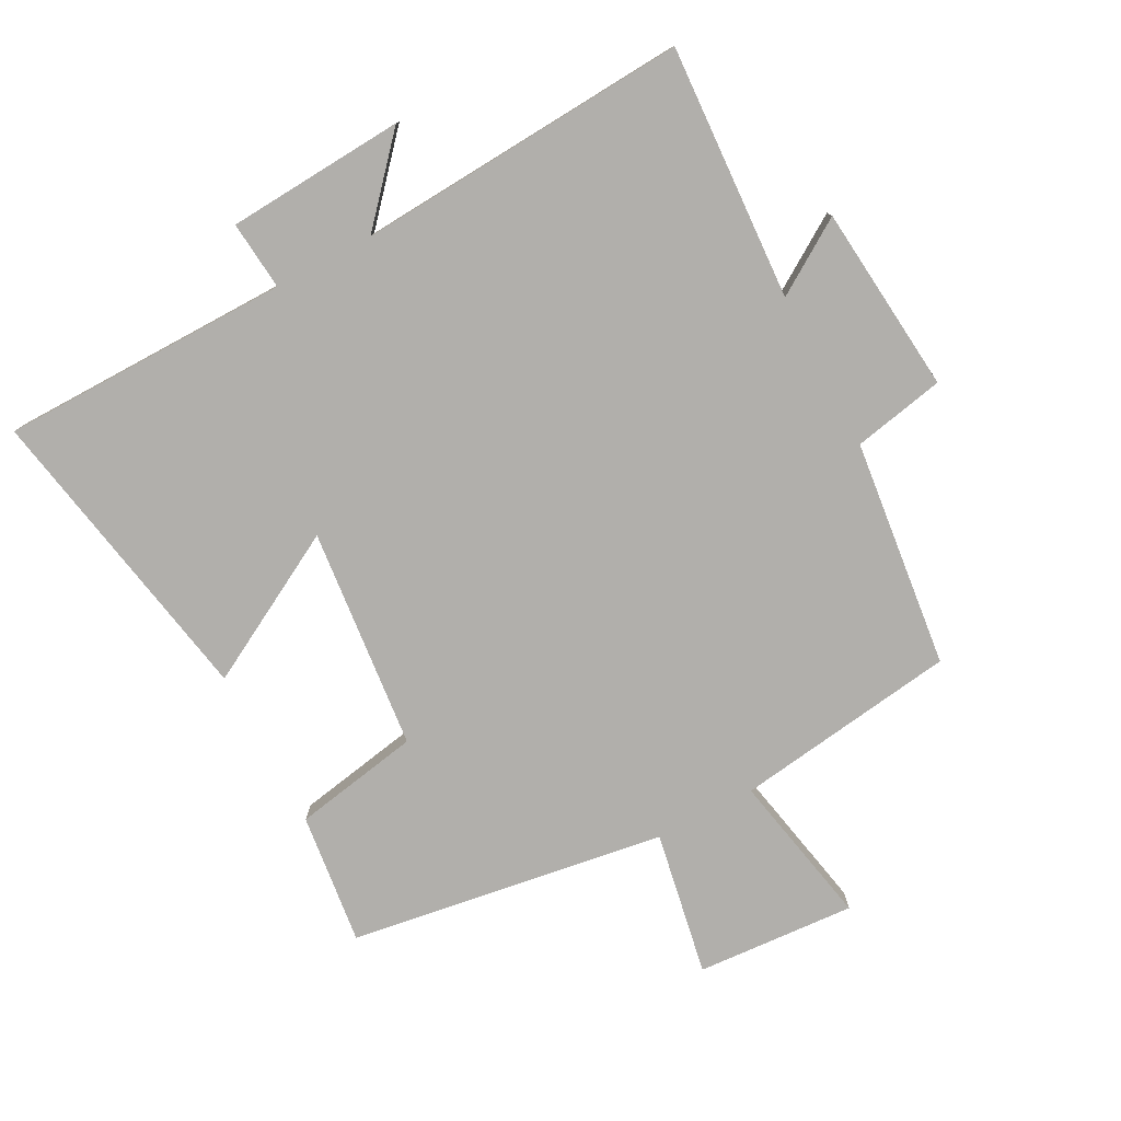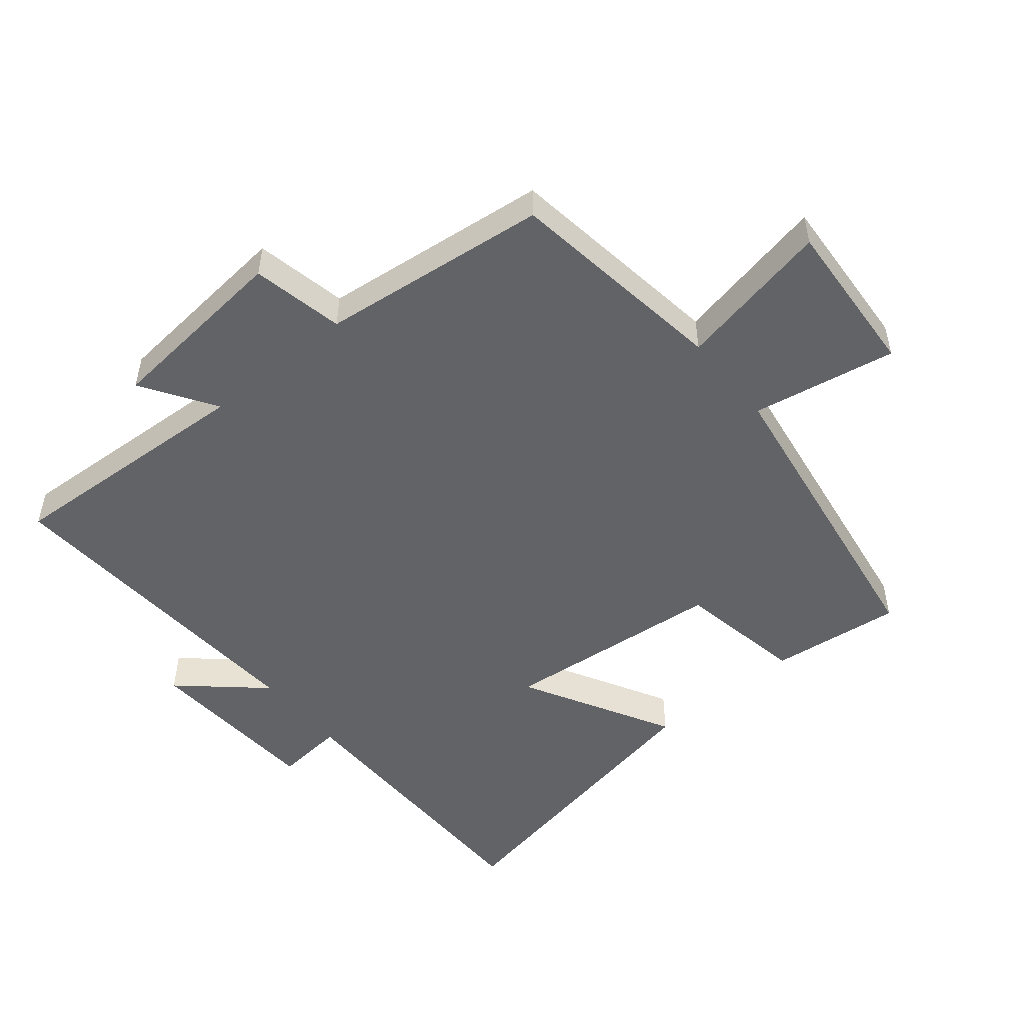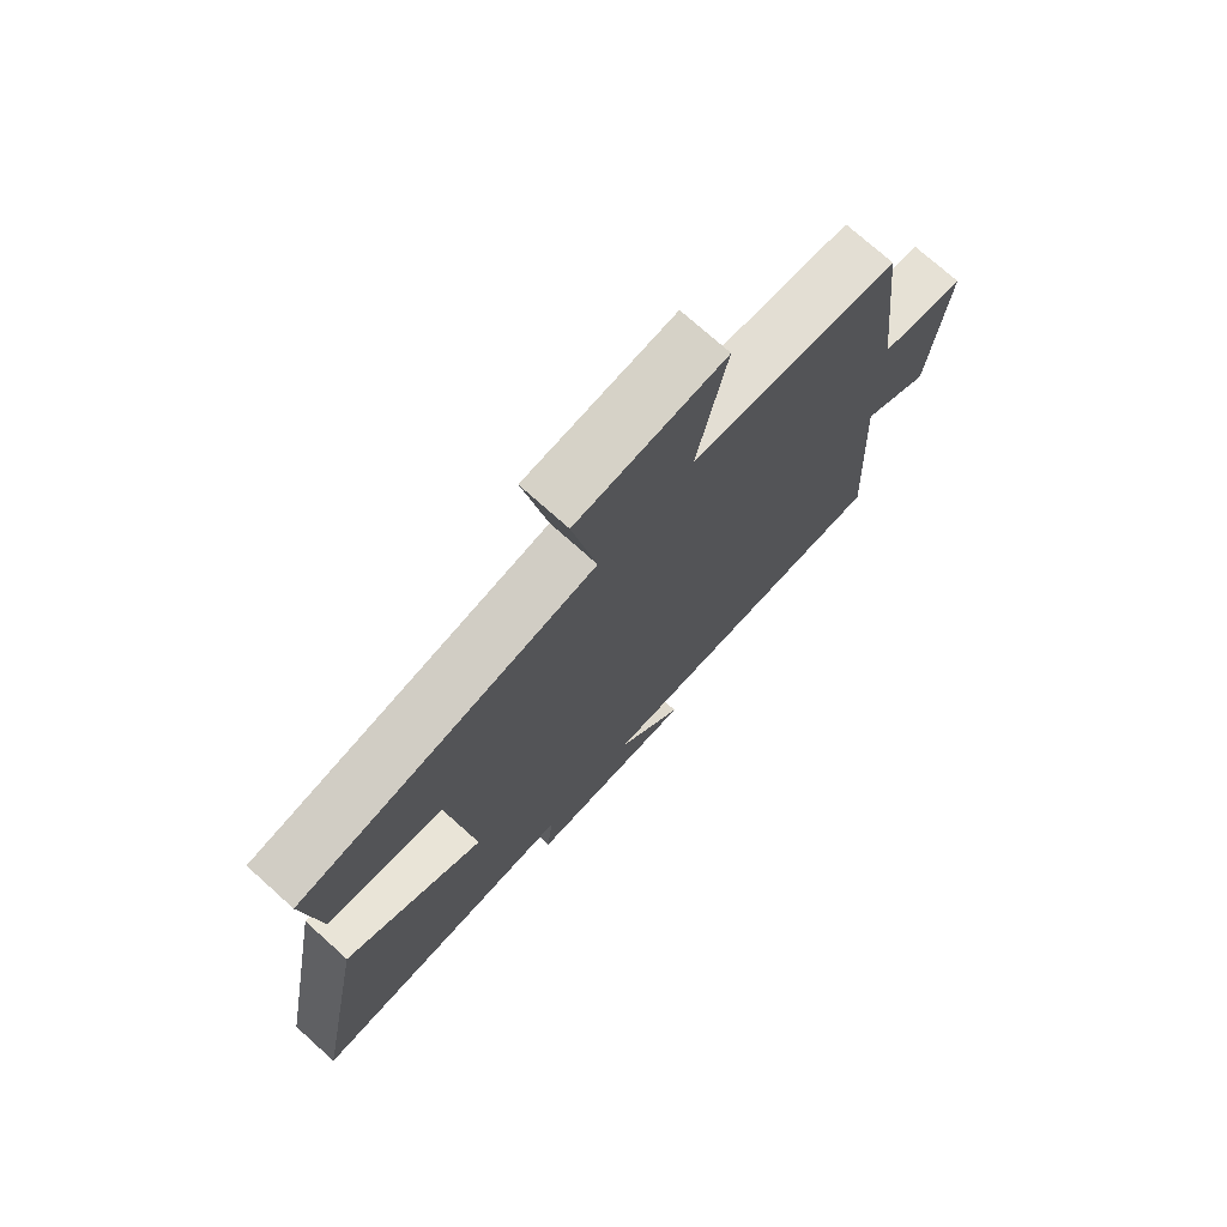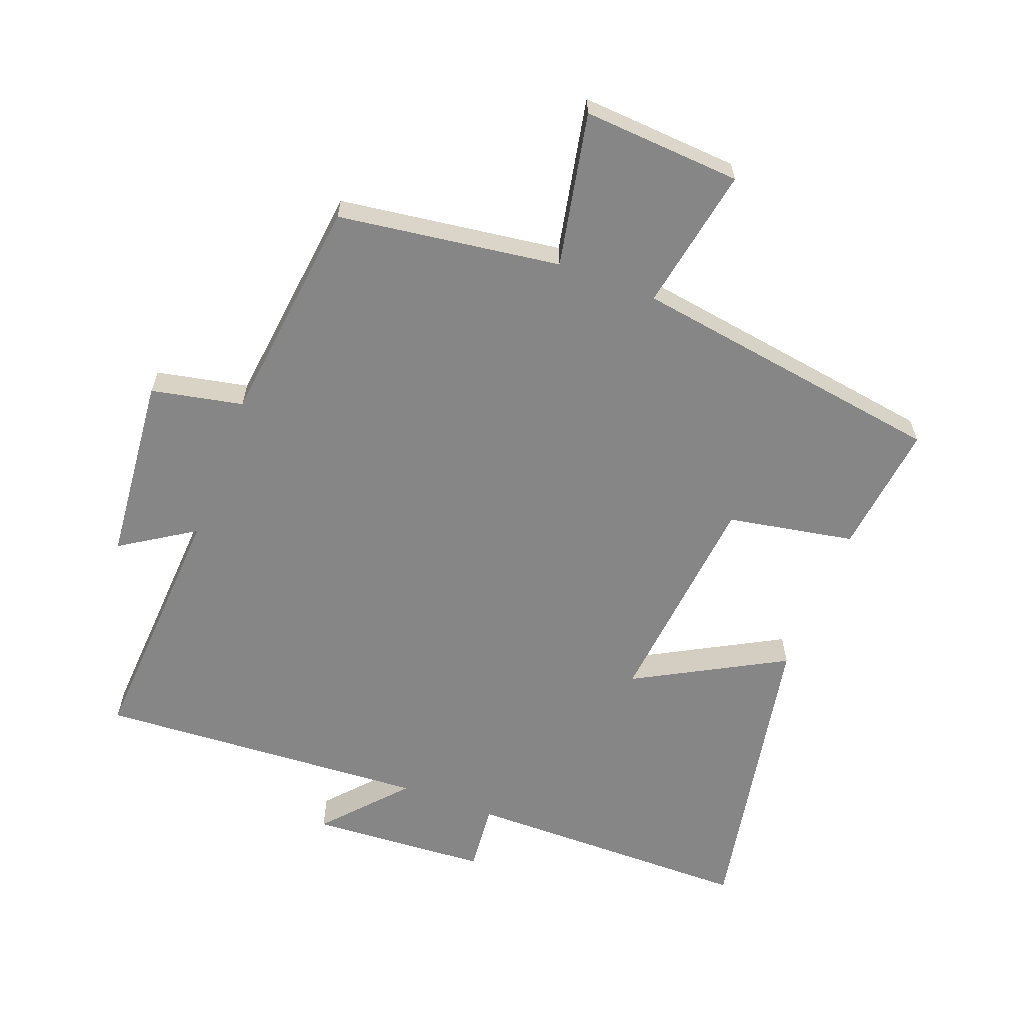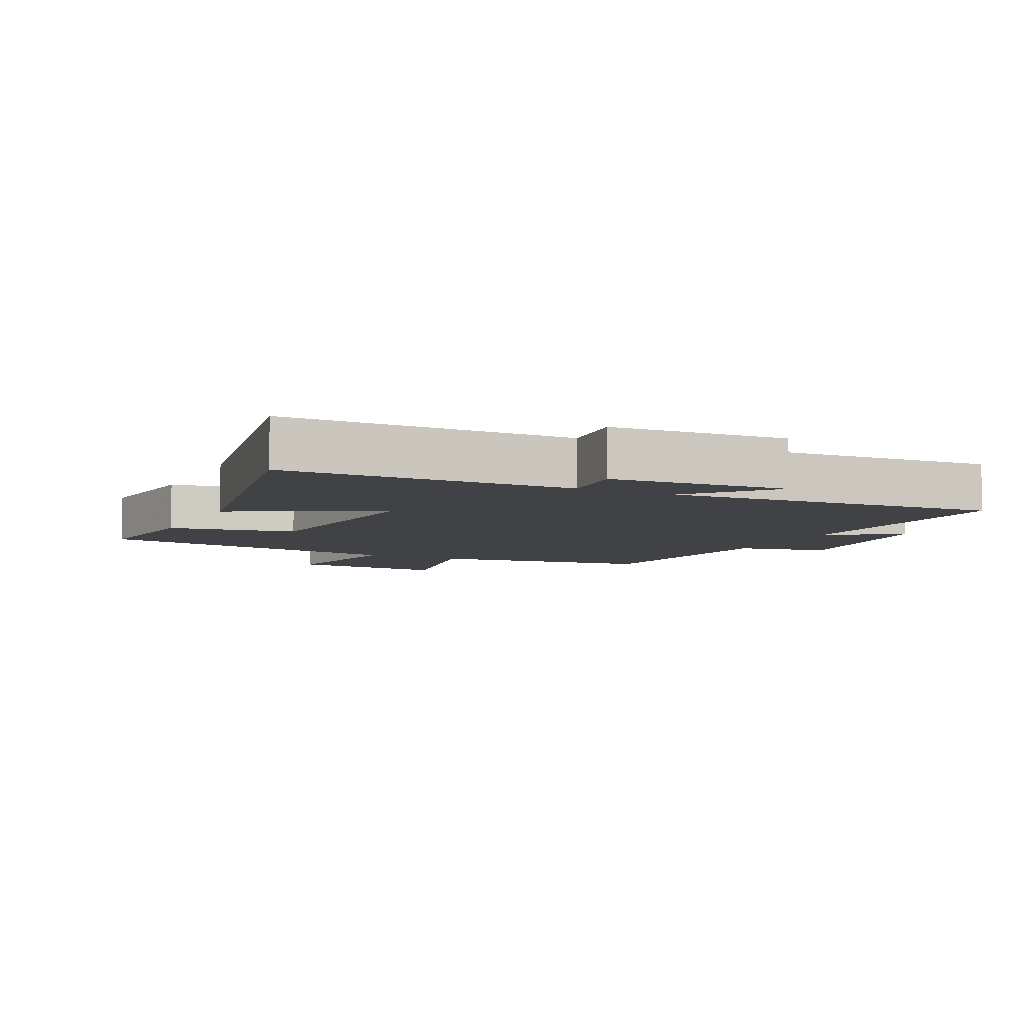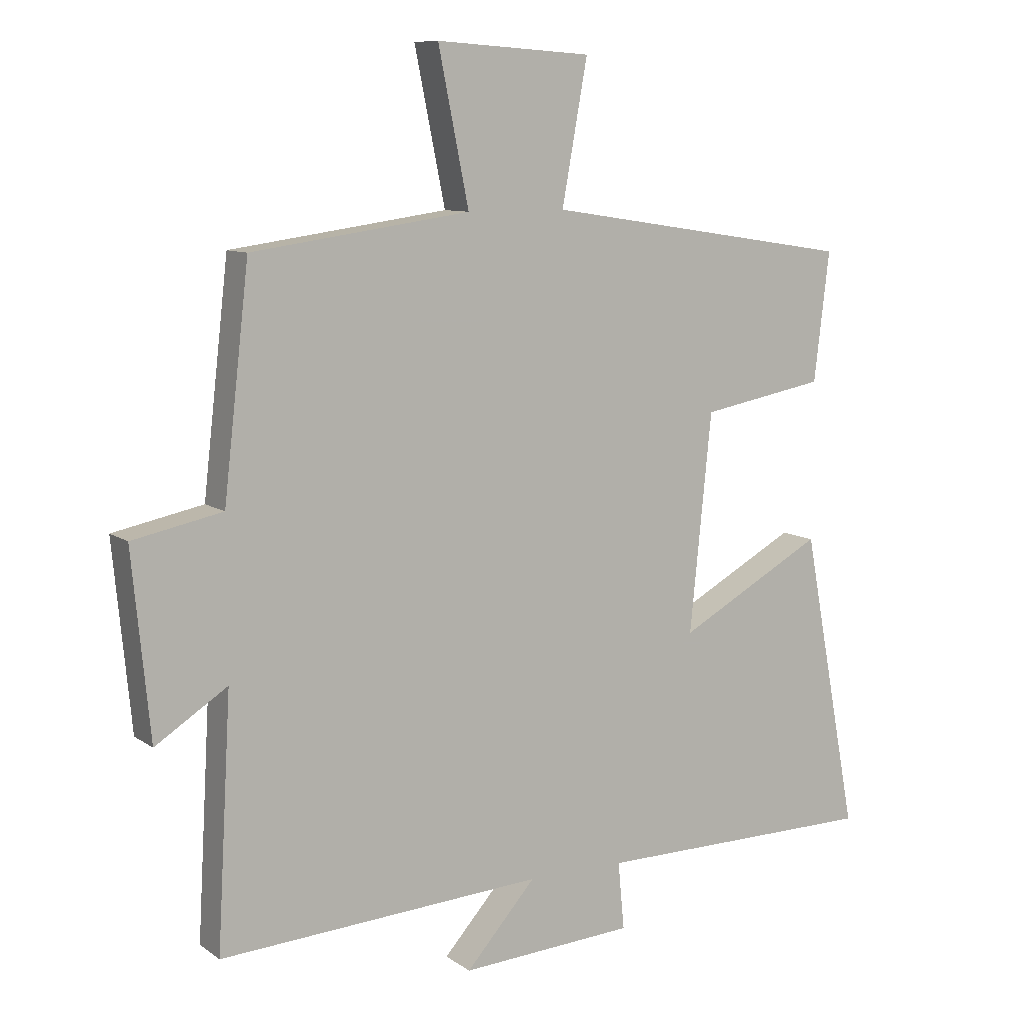
<metadata>
{"format":"obj","ext":"obj","renderer":"f3d","projection":"perspective","resolution":1024,"background":"white","views":[{"elev":-78.2,"azim":-152.1,"up":"+Y"},{"elev":-50.9,"azim":-50.6,"up":"+Y"},{"elev":74.1,"azim":131.9,"up":"+Z"},{"elev":-62.1,"azim":-20.9,"up":"+Y"},{"elev":-6.7,"azim":154.2,"up":"+Y"},{"elev":9.4,"azim":-30.3,"up":"+Z"}]}
</metadata>
<code>
v -0.522 0.07 -0.533
v -0.5 0.07 -0.142
v -0.613 0.07 -0.215
v -0.641 0.07 0.073
v -0.5 0.07 0.102
v -0.46 0.07 0.452
v -0.118 0.07 0.5
v -0.166 0.07 0.737
v 0.078 0.07 0.721
v 0.038 0.07 0.5
v 0.524 0.07 0.426
v 0.5 0.07 0.224
v 0.305 0.07 0.188
v 0.271 0.07 -0.152
v 0.5 0.07 -0.026
v 0.588 0.07 -0.496
v 0.143 0.07 -0.5
v 0.153 0.07 -0.606
v -0.121 0.07 -0.624
v -0.011 0.07 -0.5
v -0.522 0 -0.533
v -0.5 0 -0.142
v -0.613 0 -0.215
v -0.641 0 0.073
v -0.5 0 0.102
v -0.46 0 0.452
v -0.118 0 0.5
v -0.166 0 0.737
v 0.078 0 0.721
v 0.038 0 0.5
v 0.524 0 0.426
v 0.5 0 0.224
v 0.305 0 0.188
v 0.271 0 -0.152
v 0.5 0 -0.026
v 0.588 0 -0.496
v 0.143 0 -0.5
v 0.153 0 -0.606
v -0.121 0 -0.624
v -0.011 0 -0.5
f 17 18 19 20
f 16 17 20
f 15 16 20
f 14 15 20
f 20 1 2
f 14 20 2
f 13 14 2
f 10 11 12 13
f 10 13 2
f 7 8 9 10
f 7 10 2
f 6 7 2
f 5 6 2
f 2 3 4 5
f 40 39 38 37
f 40 37 36
f 40 36 35
f 40 35 34
f 22 21 40
f 22 40 34
f 22 34 33
f 33 32 31 30
f 22 33 30
f 30 29 28 27
f 22 30 27
f 22 27 26
f 22 26 25
f 25 24 23 22
f 1 21 22 2
f 2 22 23 3
f 3 23 24 4
f 4 24 25 5
f 5 25 26 6
f 6 26 27 7
f 7 27 28 8
f 8 28 29 9
f 9 29 30 10
f 10 30 31 11
f 11 31 32 12
f 12 32 33 13
f 13 33 34 14
f 14 34 35 15
f 15 35 36 16
f 16 36 37 17
f 17 37 38 18
f 18 38 39 19
f 19 39 40 20
f 20 40 21 1

</code>
